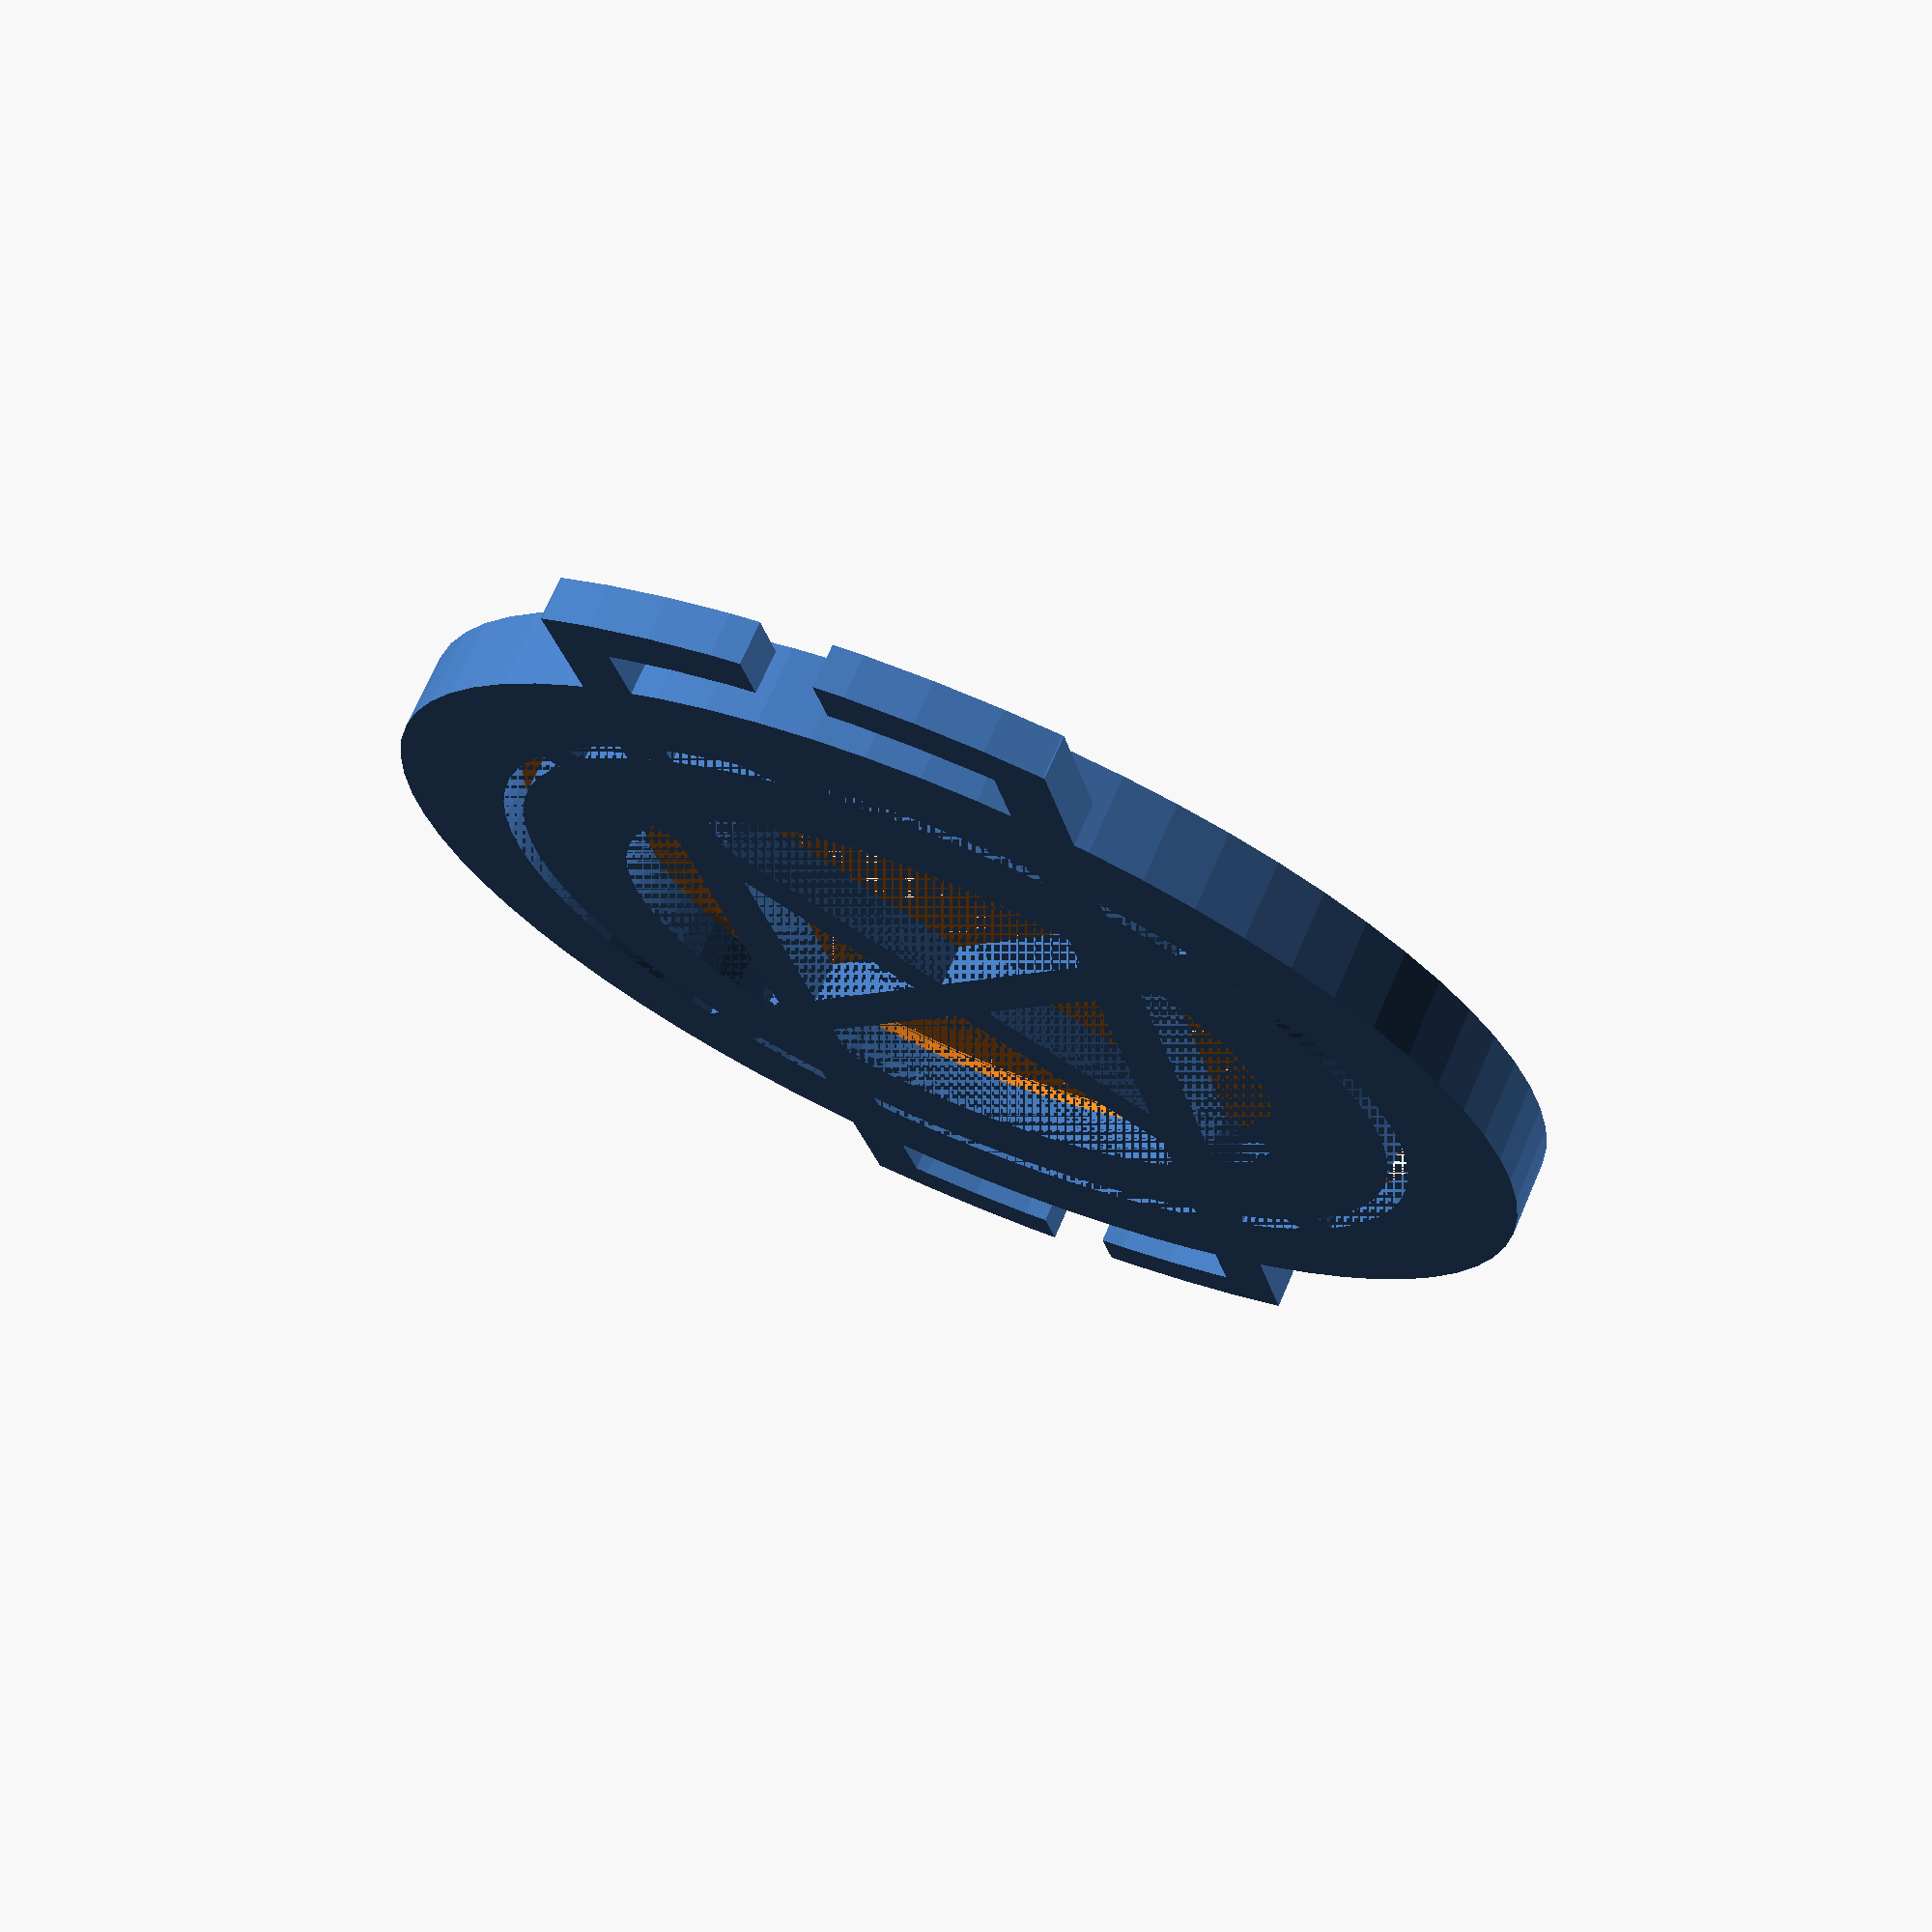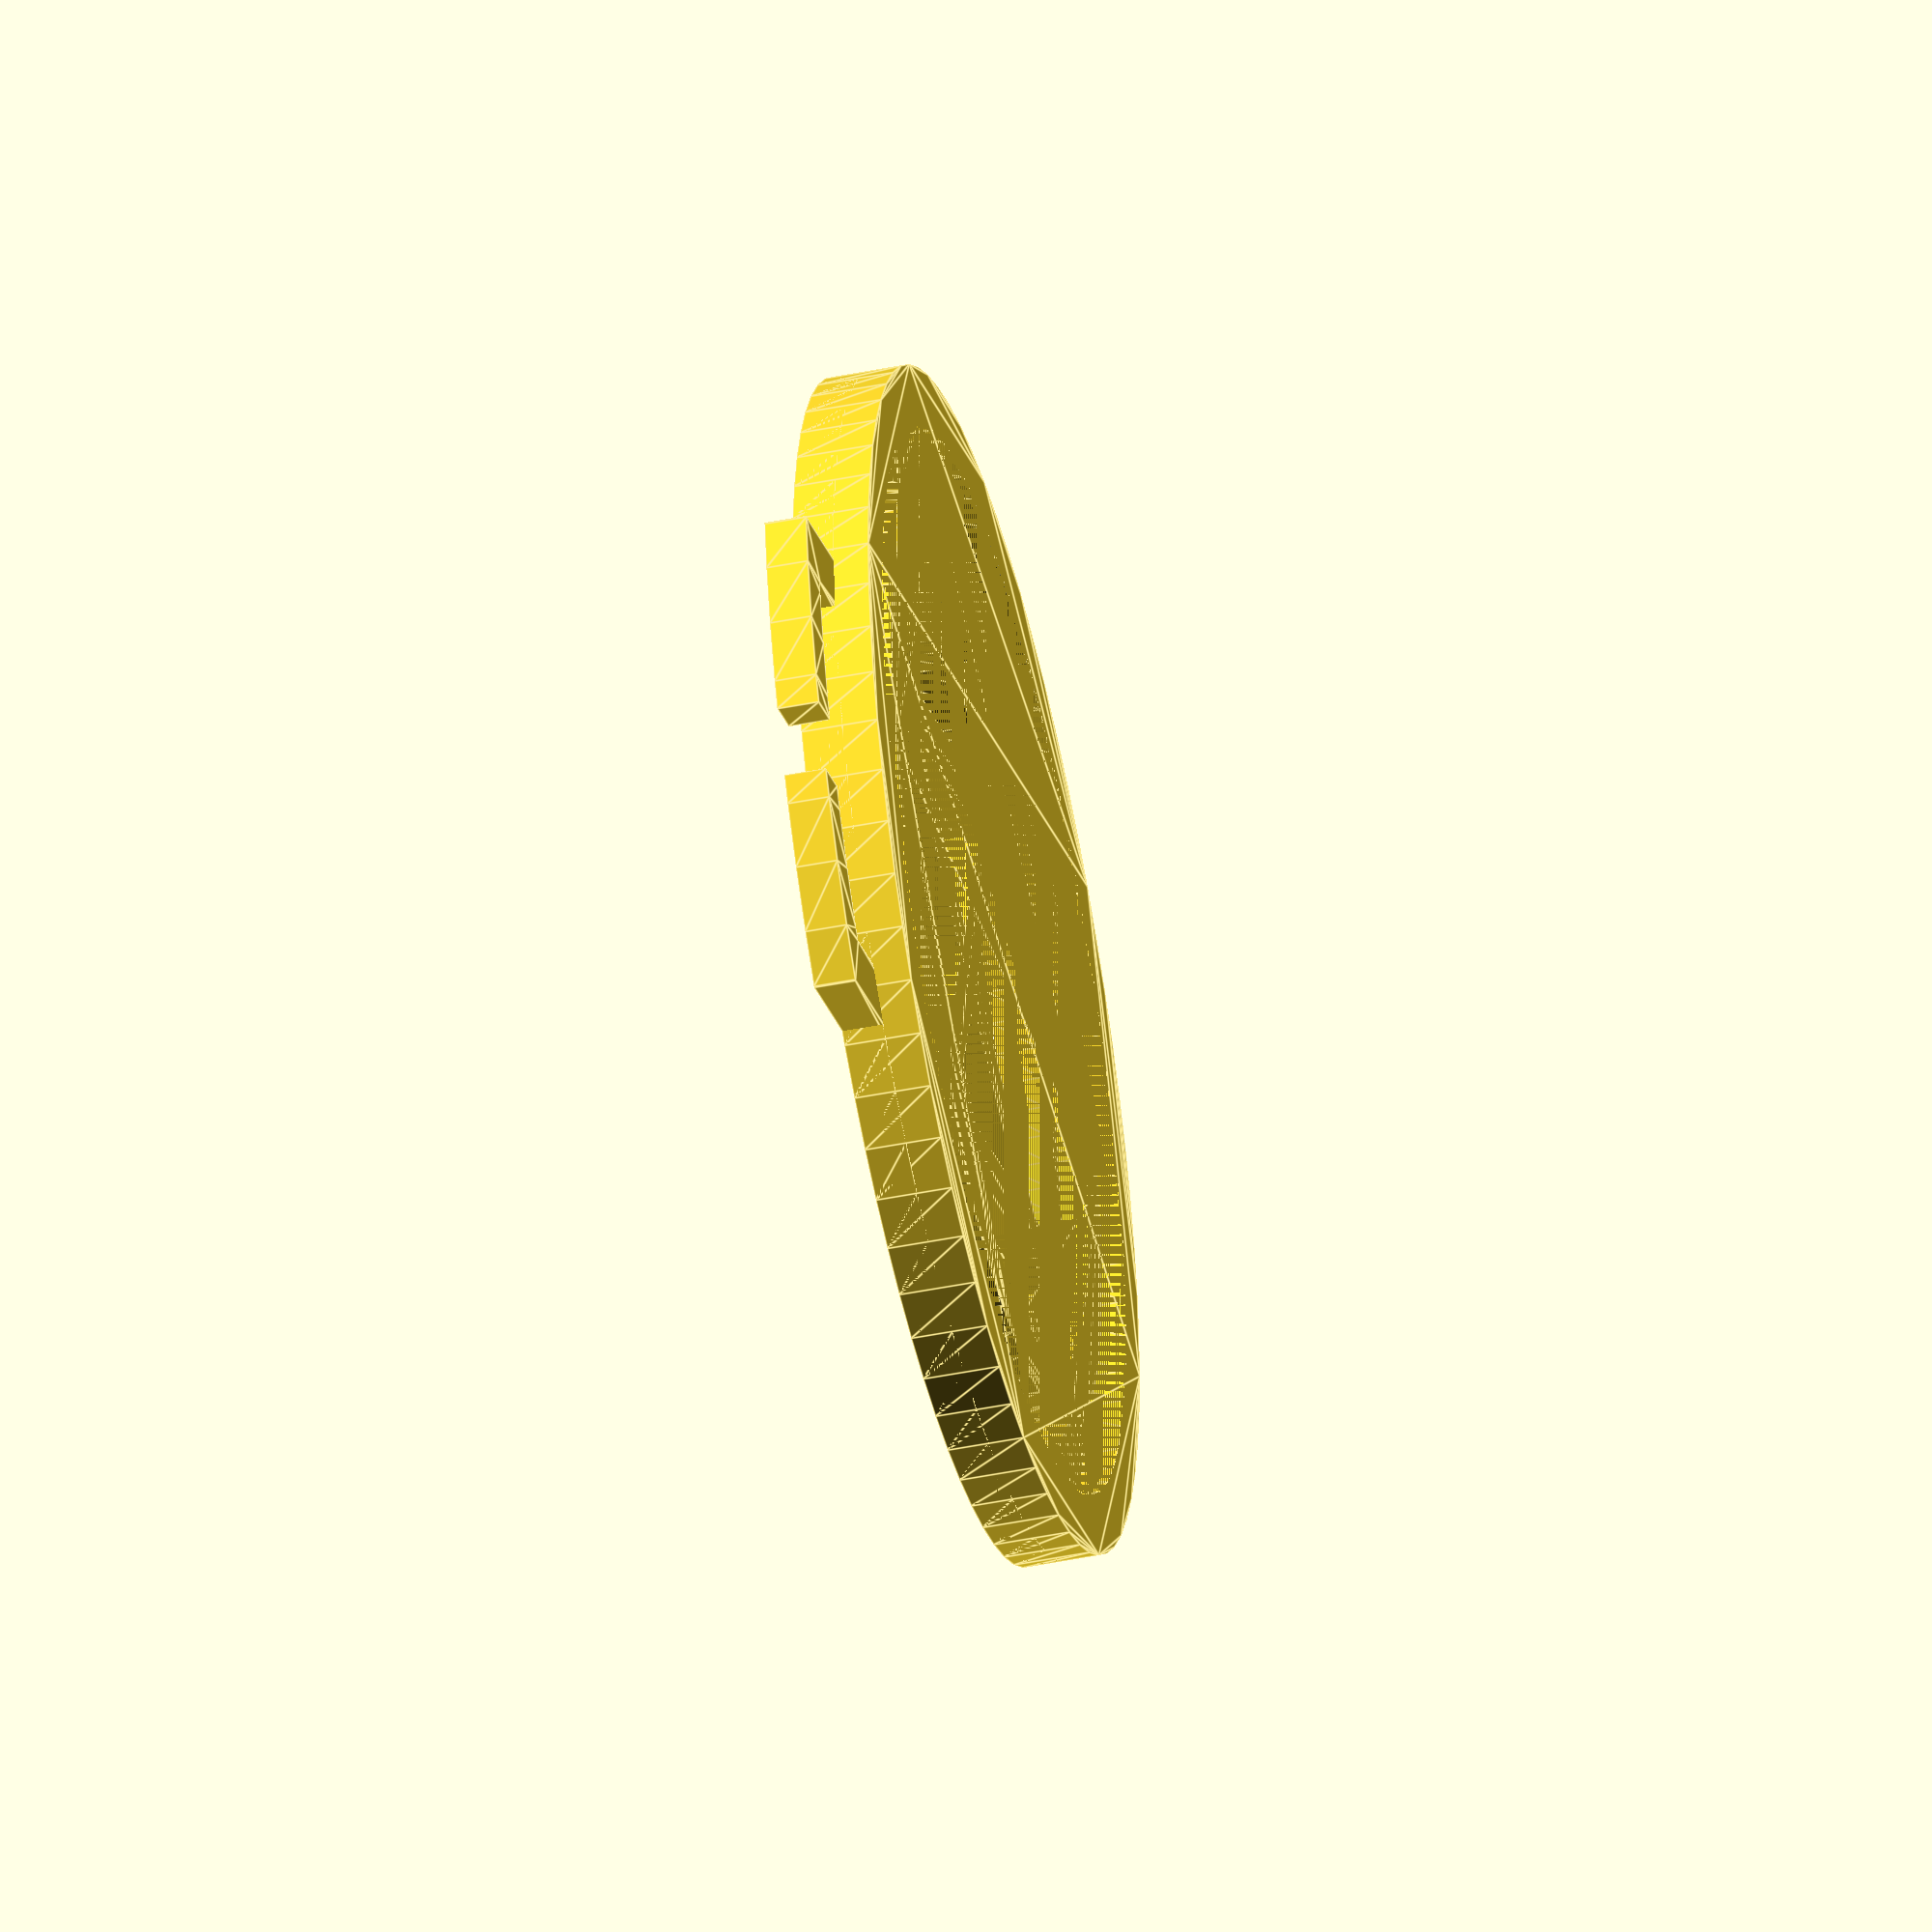
<openscad>
lens_diameter = 77;       // outer diameter of cap

mount_height = 2;         // height of lip
mount_width = 4;          // width of ring
mount_base = 3;           // height of buckle
mount_lip_height = 0.1;   // lip tip height (to help secure cap)
mount_lip_width = 0.2;    // width of lip tip (to help secure cap)

buckle_gap = 5;           // gap for strap
buckle_width = 27;	      // strap width
buckle_thickness = 4;     // thickness of buckle
buckle_split = 5;         // split buckle if you can't thread it through

filled_buckle = false;    // fill the buckle center?
circle_sides = 70;        // number of sides for circles



union()
{
    buckle();
    capmount(77, mount_height+0.5);
    capmount(58, mount_height);
}




module buckle()
{
    buckle_inner = lens_diameter/2 + mount_width + buckle_gap;
    buckle_outer = buckle_inner + buckle_thickness;

    squared_inner = buckle_width;
    squared_outer = buckle_width + 2*buckle_thickness;

    squared_offset = sqrt(pow(buckle_outer,2) - pow(squared_outer/2,2));

    linear_extrude(height=mount_base) union()
    {
        // the arc portion of the buckle
        intersection()
        {
            square([buckle_outer*4, squared_outer], center=true);
            difference()
            {
                circle(buckle_outer, $fn=circle_sides);
                circle(buckle_inner, $fn=circle_sides);

                if (buckle_split > 0)
                    square([buckle_outer*4, buckle_split], center=true);
            }
        }

        // the squared-length portion of the buckle
        difference()
        {
            square([squared_offset*2, squared_outer], center=true);
            square([squared_offset*2, squared_inner], center=true);
        }
    }
}

module capmount(lens_diameter, mount_height)
{
    lip_height = mount_base + mount_height;

    cap_outer = lens_diameter/2 + mount_width;
    cap_inner = lens_diameter/2 - mount_width;

    union()
    {
        // the base of the lens cap mount
        linear_extrude(height=mount_base) difference()
        {
            circle(cap_outer, $fn=circle_sides);
            if (!filled_buckle) circle(cap_inner, $fn=circle_sides);
        }

        // generate extra base support if it's not filled
        if (!filled_buckle) for(i=[-45,45])
            linear_extrude(height=mount_base) rotate(i)
                square([lens_diameter, mount_width], center=true);

        // generate the cap friction mount and extra securing lip
        difference()
        {
            linear_extrude(height=lip_height) 
                circle(cap_outer, $fn=circle_sides);
            linear_extrude(height=lip_height) 
                circle(lens_diameter/2 - mount_lip_width, $fn=circle_sides);
            linear_extrude(height=lip_height - mount_lip_height) 
                circle(lens_diameter/2, $fn=circle_sides);
        }
    }
}
</openscad>
<views>
elev=108.3 azim=102.8 roll=336.5 proj=p view=wireframe
elev=45.7 azim=153.7 roll=283.0 proj=o view=edges
</views>
